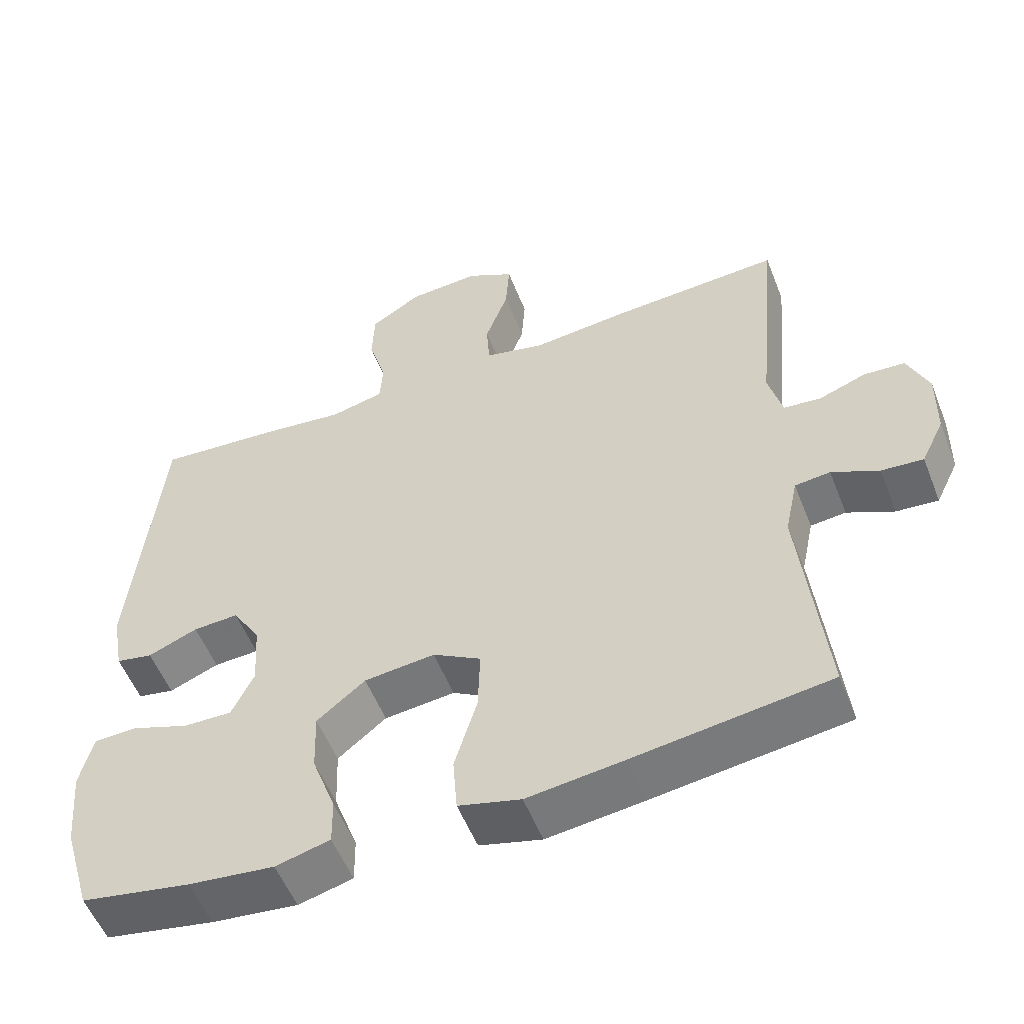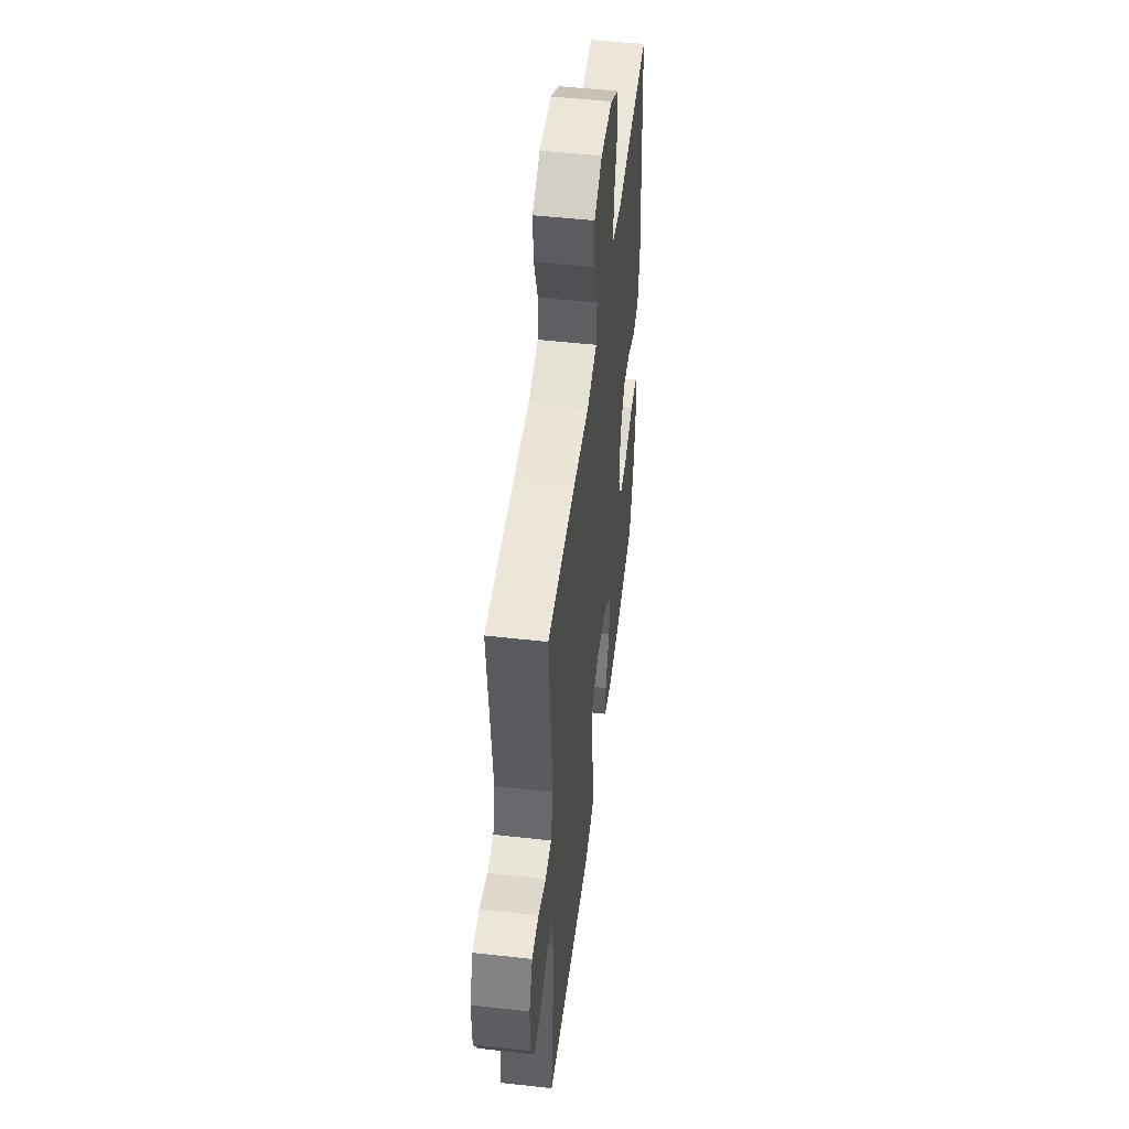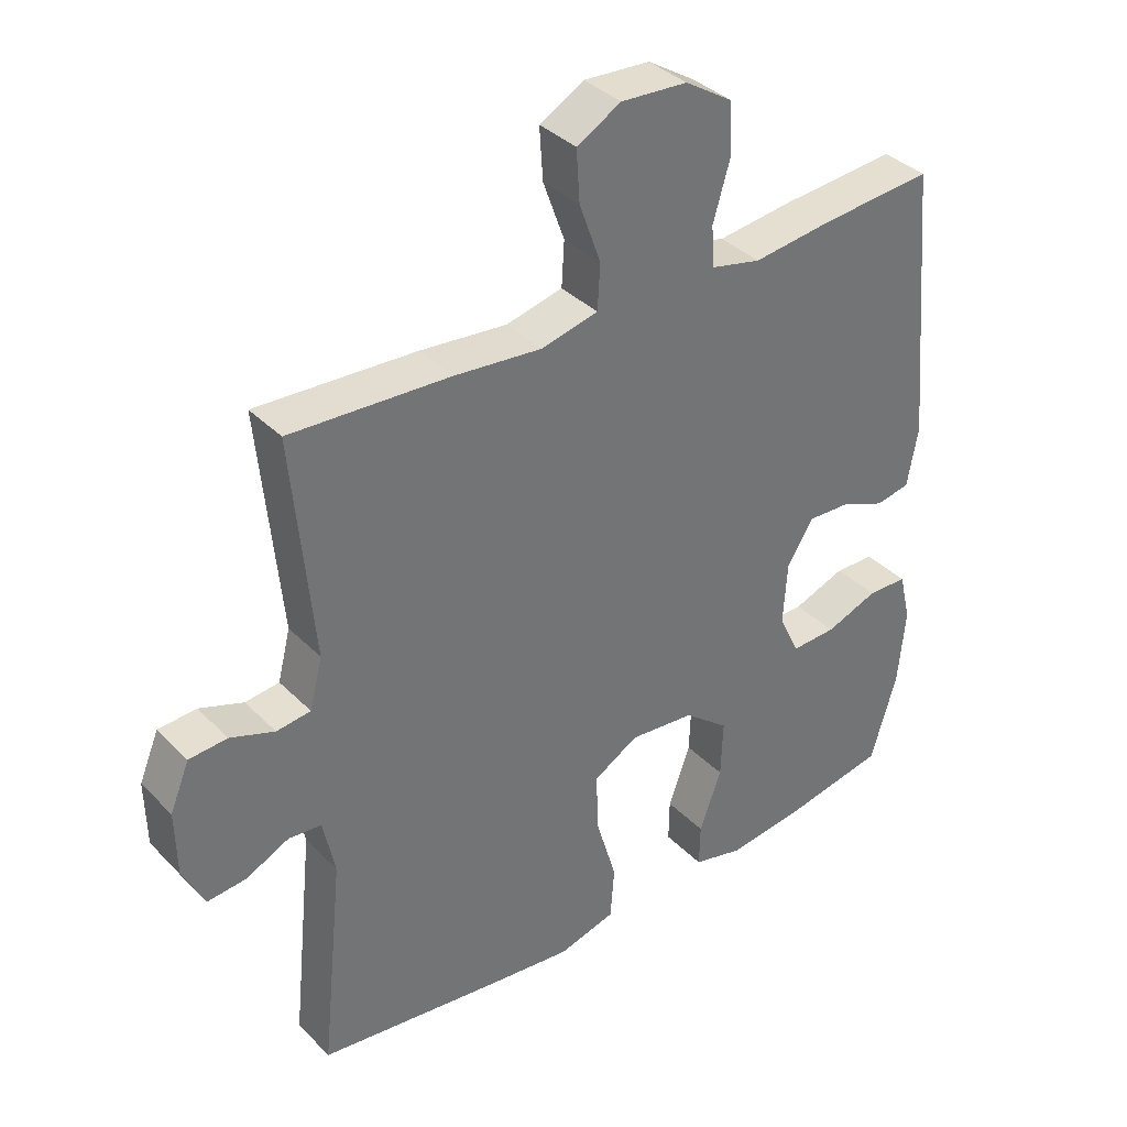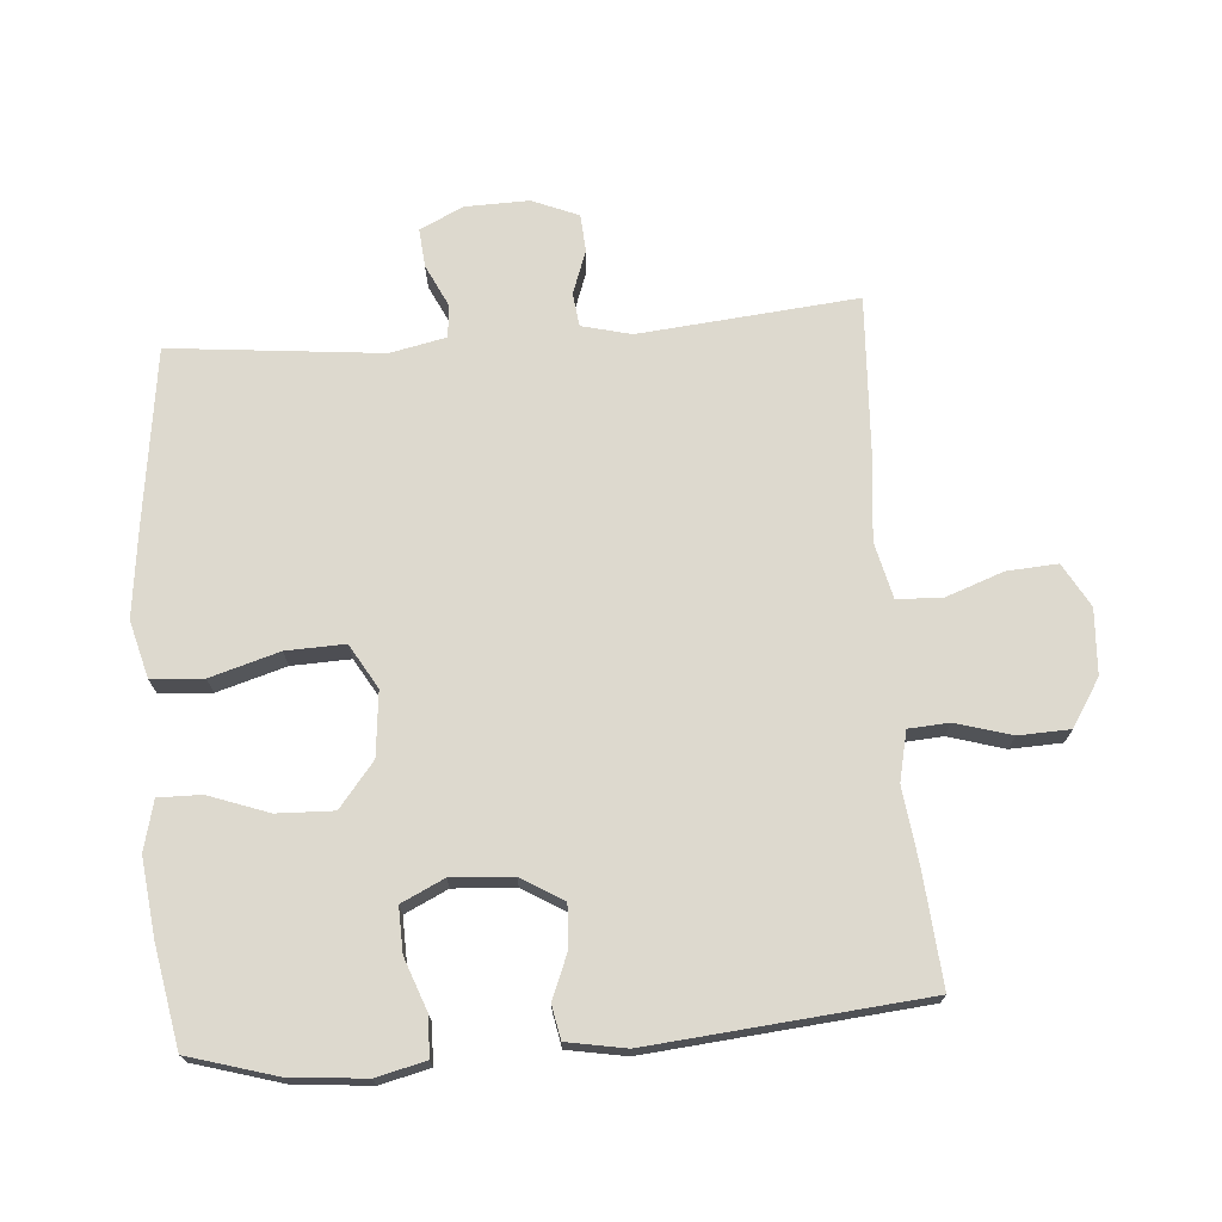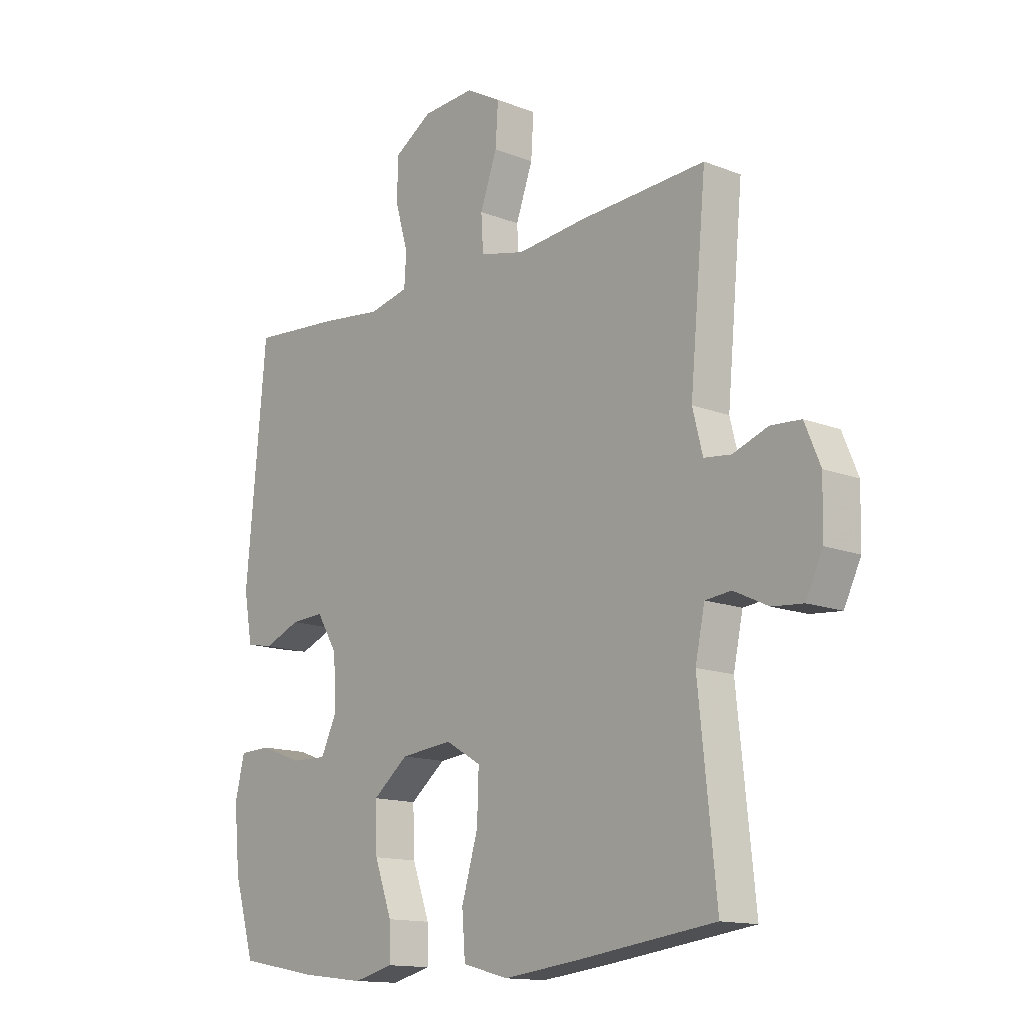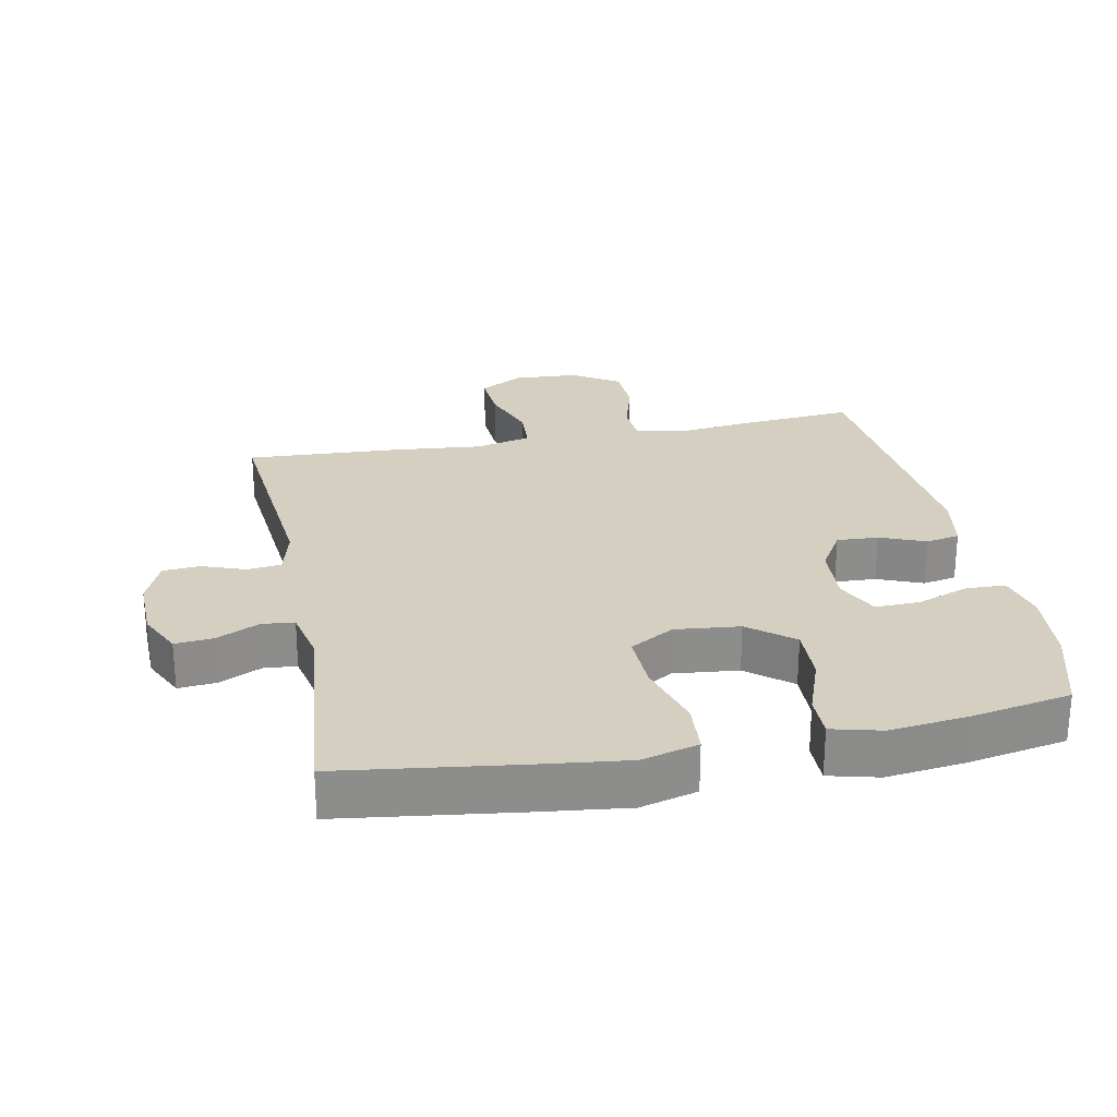
<metadata>
{"format":"obj","ext":"obj","renderer":"f3d","projection":"perspective","resolution":1024,"background":"white","views":[{"elev":-54.8,"azim":21.4,"up":"+Z"},{"elev":50.7,"azim":97.0,"up":"+Z"},{"elev":36.5,"azim":141.9,"up":"+Z"},{"elev":71.8,"azim":-94.5,"up":"+Y"},{"elev":-14.0,"azim":49.0,"up":"+Z"},{"elev":25.9,"azim":168.8,"up":"+Y"}]}
</metadata>
<code>
v -0.5 0.07 -0.5
v -0.539 0.07 -0.368
v -0.55 0.07 -0.252
v -0.532 0.07 -0.177
v -0.472 0.07 -0.175
v -0.393 0.07 -0.204
v -0.325 0.07 -0.206
v -0.294 0.07 -0.141
v -0.3 0.07 -0.048
v -0.339 0.07 0.016
v -0.402 0.07 0.013
v -0.471 0.07 -0.015
v -0.522 0.07 -0.005
v -0.538 0.07 0.084
v -0.5 0.07 0.5
v -0.329 0.07 0.486
v -0.214 0.07 0.472
v -0.139 0.07 0.489
v -0.135 0.07 0.55
v -0.16 0.07 0.635
v -0.157 0.07 0.713
v -0.086 0.07 0.758
v 0.013 0.07 0.764
v 0.079 0.07 0.727
v 0.074 0.07 0.65
v 0.042 0.07 0.561
v 0.046 0.07 0.494
v 0.131 0.07 0.474
v 0.262 0.07 0.487
v 0.5 0.07 0.5
v 0.469 0.07 0.169
v 0.488 0.07 0.094
v 0.539 0.07 0.088
v 0.605 0.07 0.112
v 0.662 0.07 0.108
v 0.691 0.07 0.038
v 0.689 0.07 -0.059
v 0.657 0.07 -0.125
v 0.599 0.07 -0.12
v 0.534 0.07 -0.089
v 0.485 0.07 -0.094
v 0.467 0.07 -0.179
v 0.5 0.07 -0.5
v 0.231 0.07 -0.536
v 0.098 0.07 -0.552
v 0.012 0.07 -0.529
v 0.006 0.07 -0.45
v 0.037 0.07 -0.345
v 0.04 0.07 -0.256
v -0.027 0.07 -0.217
v -0.125 0.07 -0.227
v -0.192 0.07 -0.281
v -0.189 0.07 -0.367
v -0.156 0.07 -0.458
v -0.155 0.07 -0.523
v -0.23 0.07 -0.542
v -0.349 0.07 -0.528
v -0.5 0 -0.5
v -0.539 0 -0.368
v -0.55 0 -0.252
v -0.532 0 -0.177
v -0.472 0 -0.175
v -0.393 0 -0.204
v -0.325 0 -0.206
v -0.294 0 -0.141
v -0.3 0 -0.048
v -0.339 0 0.016
v -0.402 0 0.013
v -0.471 0 -0.015
v -0.522 0 -0.005
v -0.538 0 0.084
v -0.5 0 0.5
v -0.329 0 0.486
v -0.214 0 0.472
v -0.139 0 0.489
v -0.135 0 0.55
v -0.16 0 0.635
v -0.157 0 0.713
v -0.086 0 0.758
v 0.013 0 0.764
v 0.079 0 0.727
v 0.074 0 0.65
v 0.042 0 0.561
v 0.046 0 0.494
v 0.131 0 0.474
v 0.262 0 0.487
v 0.5 0 0.5
v 0.469 0 0.169
v 0.488 0 0.094
v 0.539 0 0.088
v 0.605 0 0.112
v 0.662 0 0.108
v 0.691 0 0.038
v 0.689 0 -0.059
v 0.657 0 -0.125
v 0.599 0 -0.12
v 0.534 0 -0.089
v 0.485 0 -0.094
v 0.467 0 -0.179
v 0.5 0 -0.5
v 0.231 0 -0.536
v 0.098 0 -0.552
v 0.012 0 -0.529
v 0.006 0 -0.45
v 0.037 0 -0.345
v 0.04 0 -0.256
v -0.027 0 -0.217
v -0.125 0 -0.227
v -0.192 0 -0.281
v -0.189 0 -0.367
v -0.156 0 -0.458
v -0.155 0 -0.523
v -0.23 0 -0.542
v -0.349 0 -0.528
f 4 5 6
f 3 4 6
f 2 3 6
f 1 2 6
f 57 1 6
f 56 57 6
f 55 56 6
f 54 55 6
f 53 54 6
f 52 53 6 7
f 51 52 7 8
f 50 51 8 9
f 49 50 9 10
f 46 47 48
f 45 46 48
f 44 45 48
f 43 44 48
f 42 43 48
f 41 42 48 49
f 38 39 40
f 37 38 40
f 36 37 40
f 35 36 40
f 34 35 40
f 33 34 40
f 32 33 40 41
f 41 49 10
f 32 41 10
f 31 32 10
f 31 10 11
f 30 31 11
f 29 30 11
f 28 29 11
f 24 25 26
f 23 24 26
f 22 23 26
f 21 22 26
f 20 21 26
f 19 20 26
f 18 19 26 27
f 12 13 14
f 11 12 14
f 28 11 14
f 27 28 14
f 18 27 14
f 17 18 14
f 14 15 16 17
f 63 62 61
f 63 61 60
f 63 60 59
f 63 59 58
f 63 58 114
f 63 114 113
f 63 113 112
f 63 112 111
f 63 111 110
f 64 63 110 109
f 65 64 109 108
f 66 65 108 107
f 67 66 107 106
f 105 104 103
f 105 103 102
f 105 102 101
f 105 101 100
f 105 100 99
f 106 105 99 98
f 97 96 95
f 97 95 94
f 97 94 93
f 97 93 92
f 97 92 91
f 97 91 90
f 98 97 90 89
f 67 106 98
f 67 98 89
f 67 89 88
f 68 67 88
f 68 88 87
f 68 87 86
f 68 86 85
f 83 82 81
f 83 81 80
f 83 80 79
f 83 79 78
f 83 78 77
f 83 77 76
f 84 83 76 75
f 71 70 69
f 71 69 68
f 71 68 85
f 71 85 84
f 71 84 75
f 71 75 74
f 74 73 72 71
f 1 58 59 2
f 2 59 60 3
f 3 60 61 4
f 4 61 62 5
f 5 62 63 6
f 6 63 64 7
f 7 64 65 8
f 8 65 66 9
f 9 66 67 10
f 10 67 68 11
f 11 68 69 12
f 12 69 70 13
f 13 70 71 14
f 14 71 72 15
f 15 72 73 16
f 16 73 74 17
f 17 74 75 18
f 18 75 76 19
f 19 76 77 20
f 20 77 78 21
f 21 78 79 22
f 22 79 80 23
f 23 80 81 24
f 24 81 82 25
f 25 82 83 26
f 26 83 84 27
f 27 84 85 28
f 28 85 86 29
f 29 86 87 30
f 30 87 88 31
f 31 88 89 32
f 32 89 90 33
f 33 90 91 34
f 34 91 92 35
f 35 92 93 36
f 36 93 94 37
f 37 94 95 38
f 38 95 96 39
f 39 96 97 40
f 40 97 98 41
f 41 98 99 42
f 42 99 100 43
f 43 100 101 44
f 44 101 102 45
f 45 102 103 46
f 46 103 104 47
f 47 104 105 48
f 48 105 106 49
f 49 106 107 50
f 50 107 108 51
f 51 108 109 52
f 52 109 110 53
f 53 110 111 54
f 54 111 112 55
f 55 112 113 56
f 56 113 114 57
f 57 114 58 1

</code>
